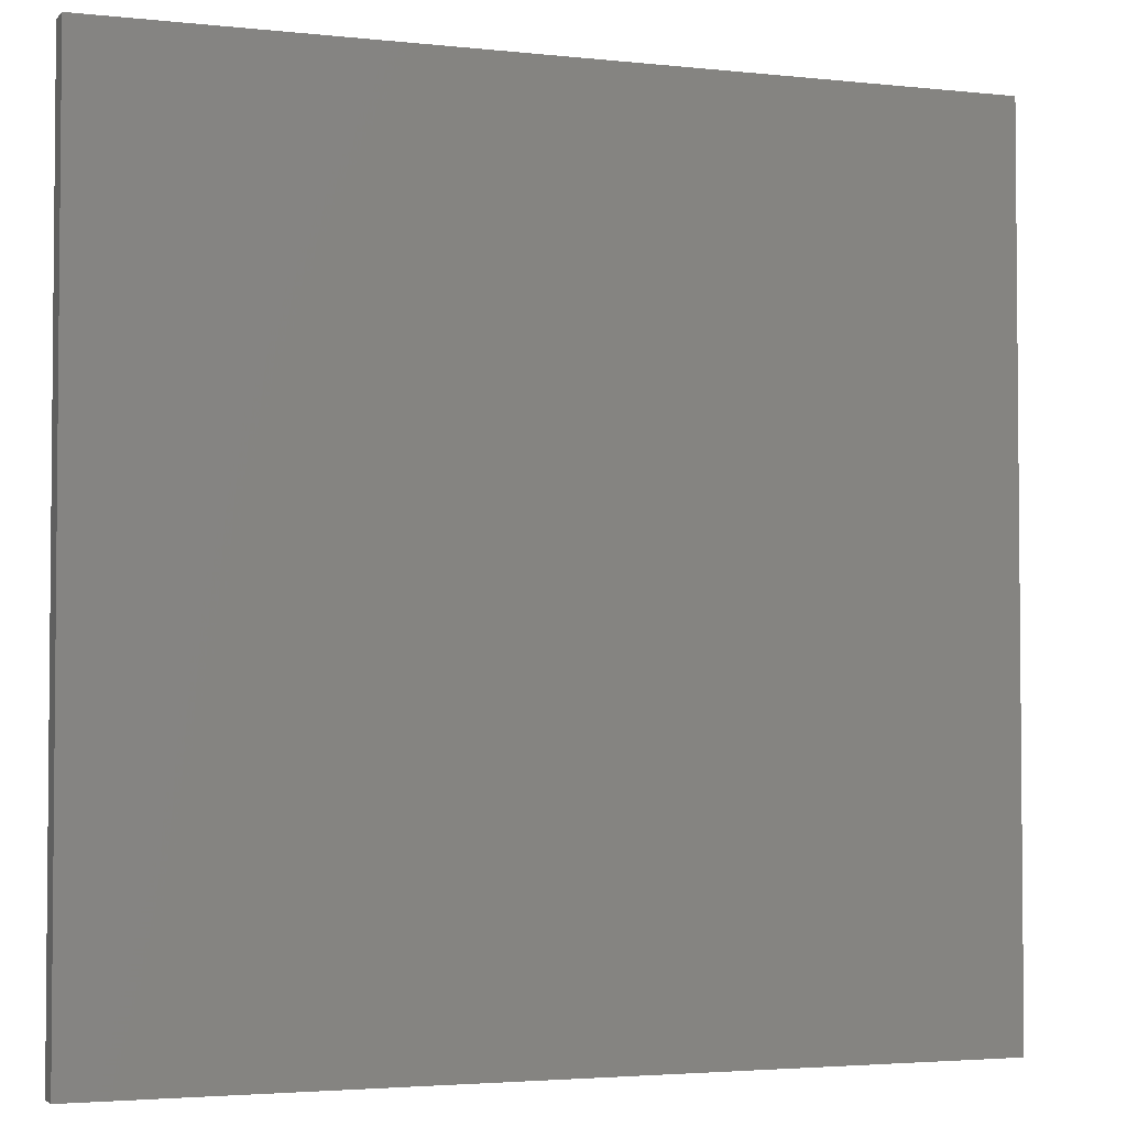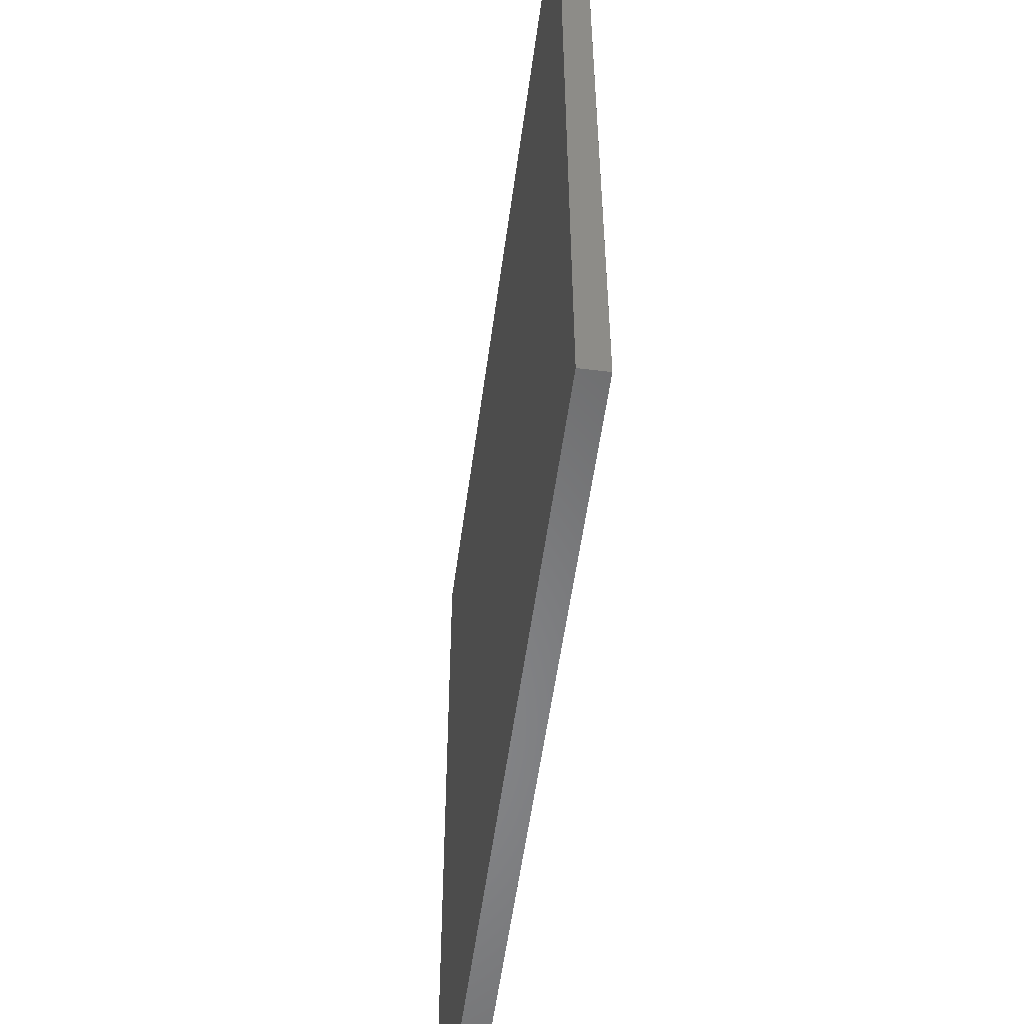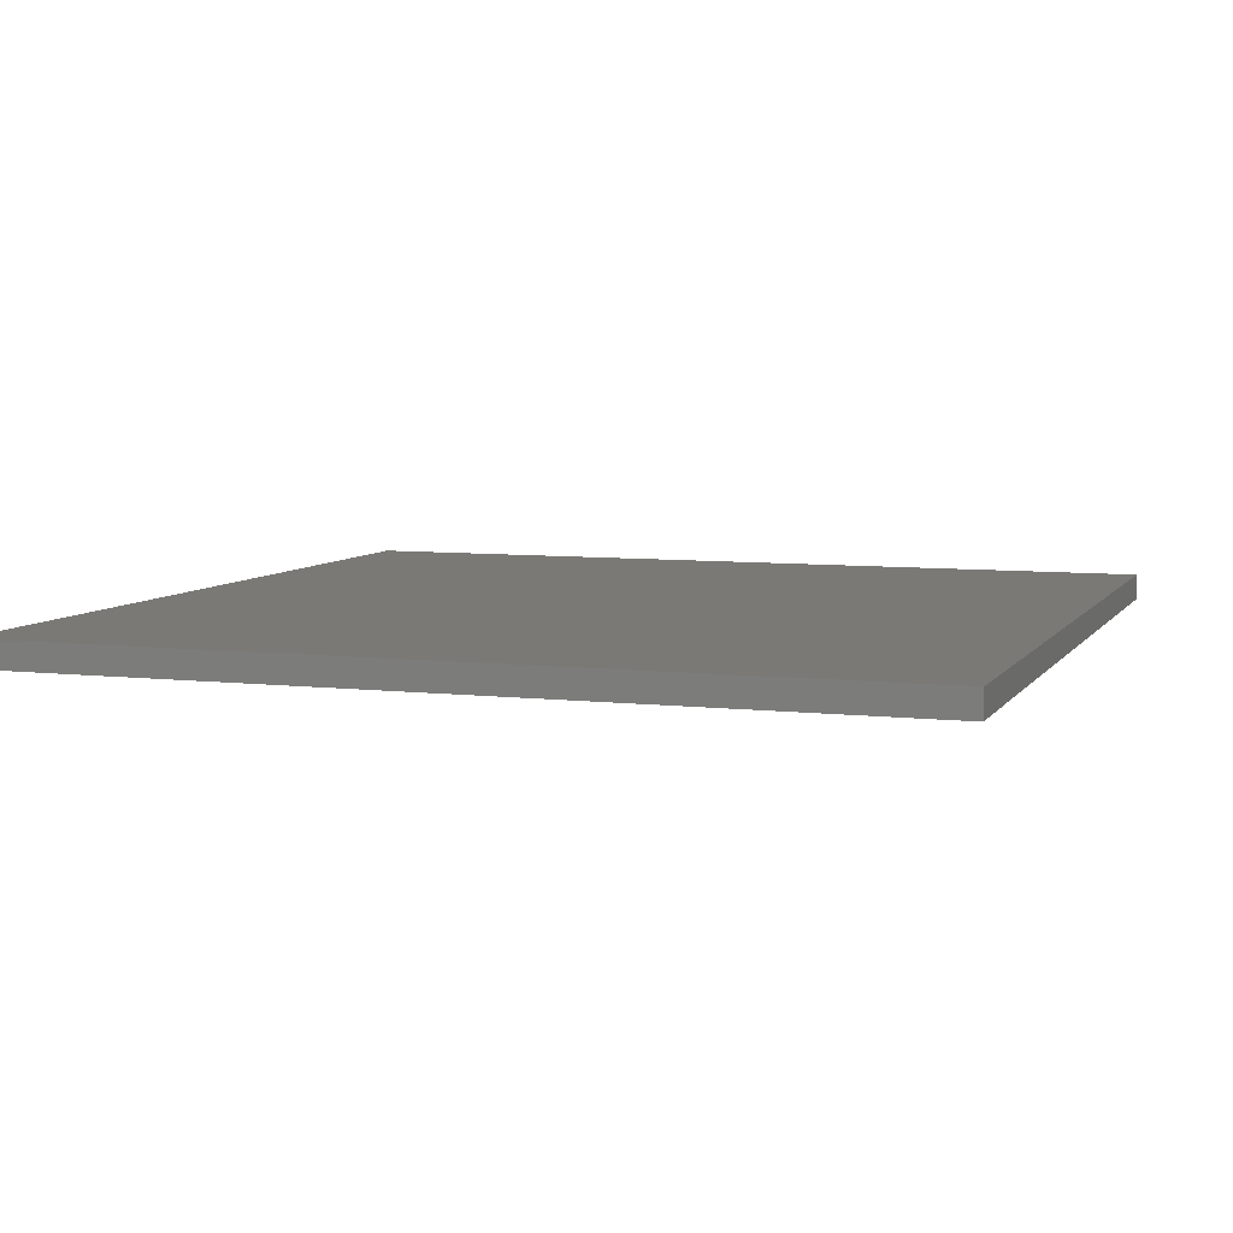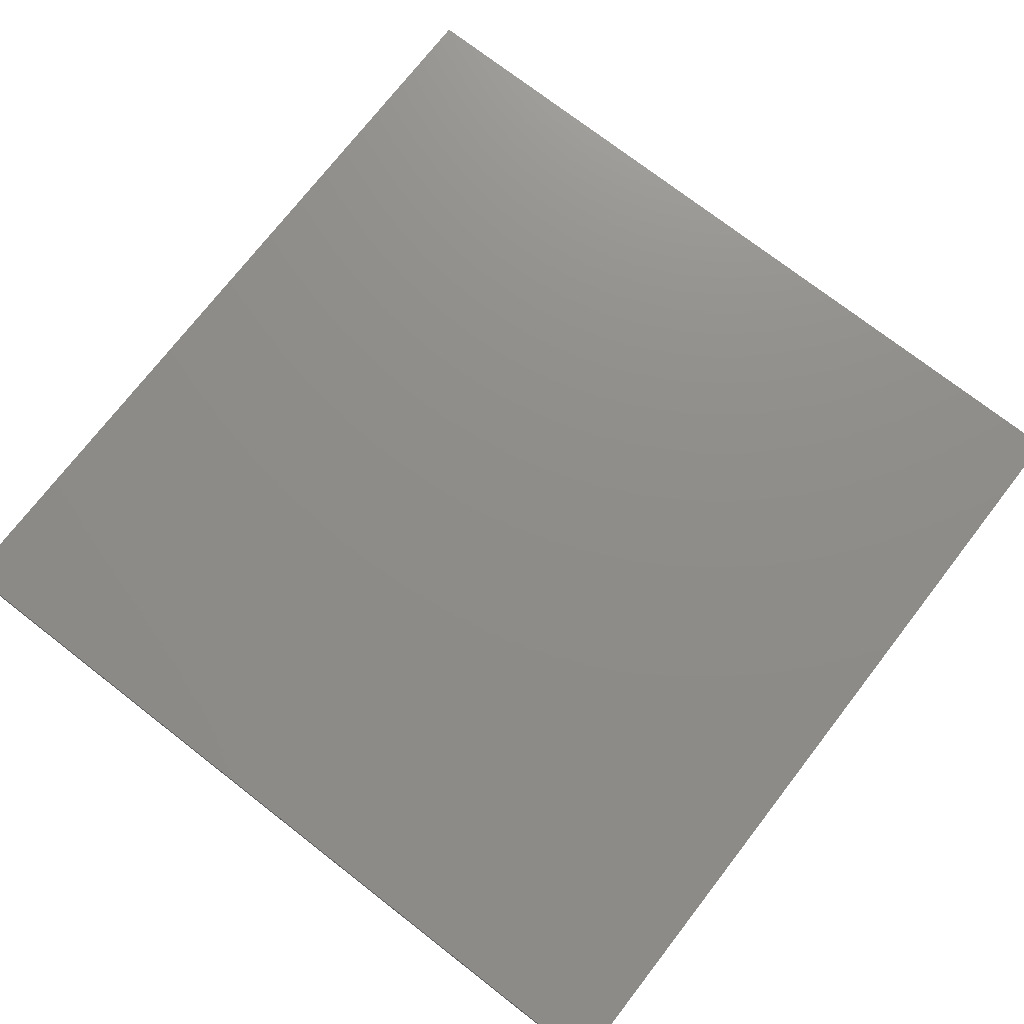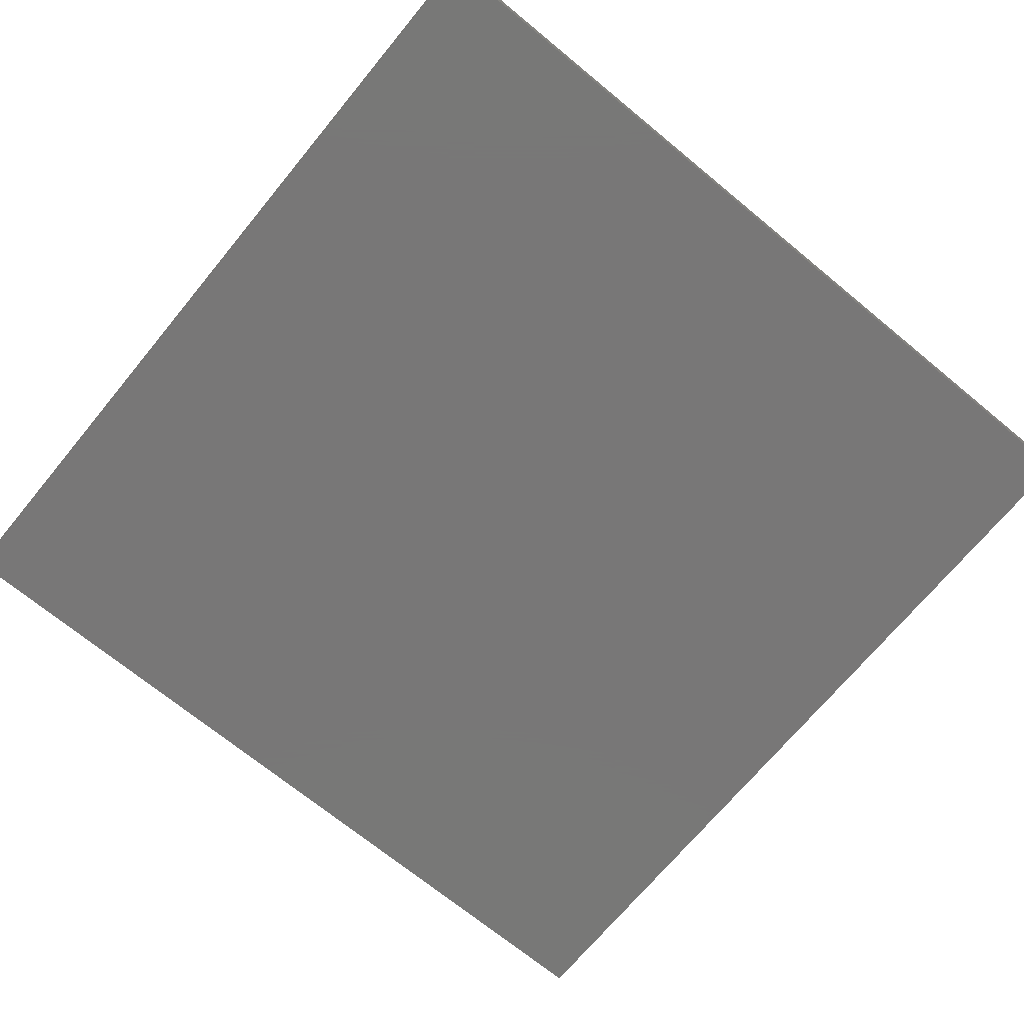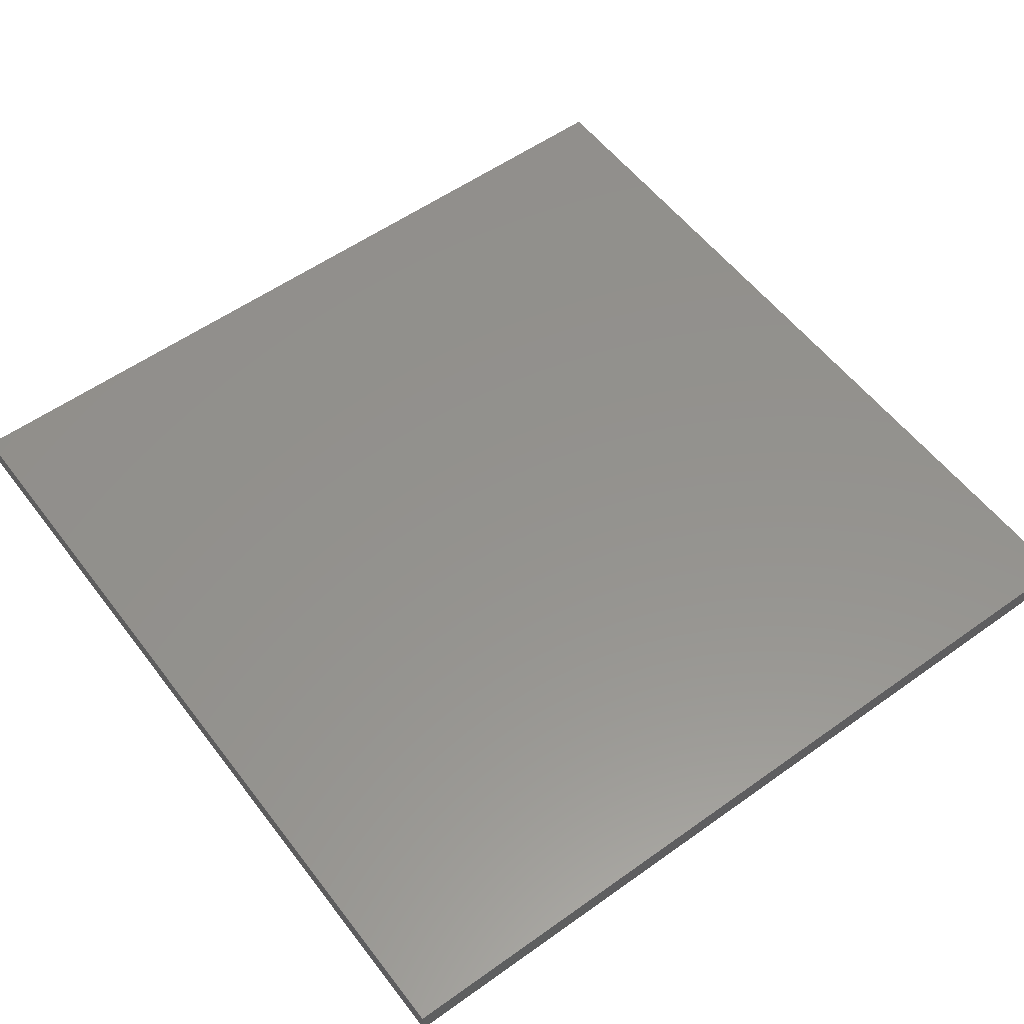
<metadata>
{"format":"stl","ext":"stl","renderer":"f3d","projection":"perspective","resolution":1024,"background":"white","views":[{"elev":-3.2,"azim":159.6,"up":"+Y"},{"elev":-54.6,"azim":-97.6,"up":"+Y"},{"elev":6.7,"azim":109.0,"up":"+Z"},{"elev":74.2,"azim":-52.2,"up":"+Z"},{"elev":-70.2,"azim":140.5,"up":"+Z"},{"elev":55.9,"azim":53.2,"up":"+Z"}]}
</metadata>
<code>
# stl→obj: 8 verts, 12 faces
v -50 -50 -1.5
v -50 50 1.5
v -50 50 -1.5
v -50 -50 1.5
v 50 -50 -1.5
v 50 50 -1.5
v 50 50 1.5
v 50 -50 1.5
f 1 2 3
f 4 2 1
f 5 6 7
f 8 5 7
f 5 4 1
f 8 4 5
f 6 3 2
f 7 6 2
f 6 1 3
f 6 5 1
f 7 2 4
f 7 4 8

</code>
